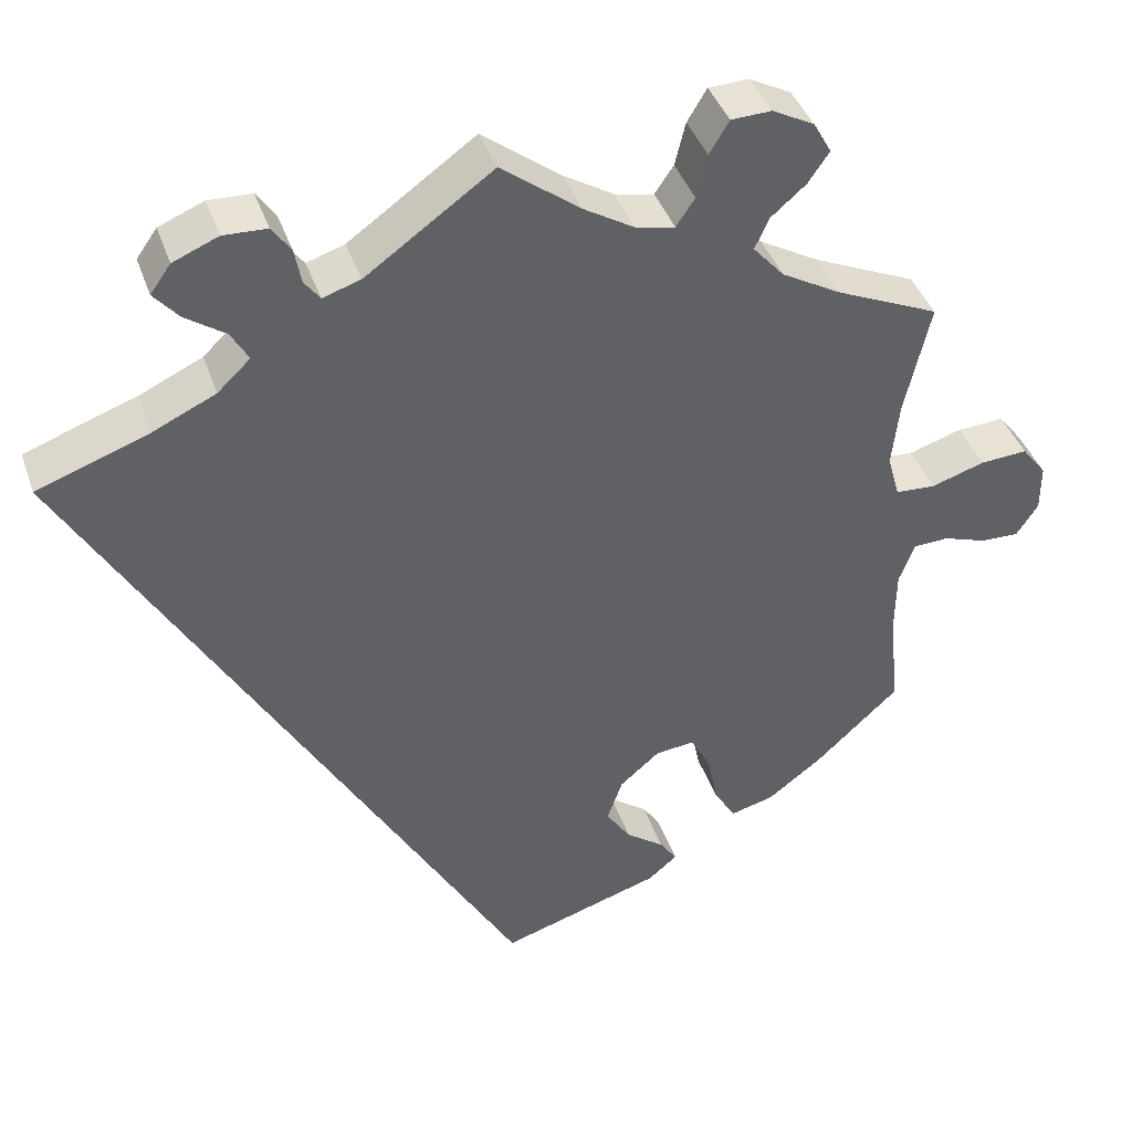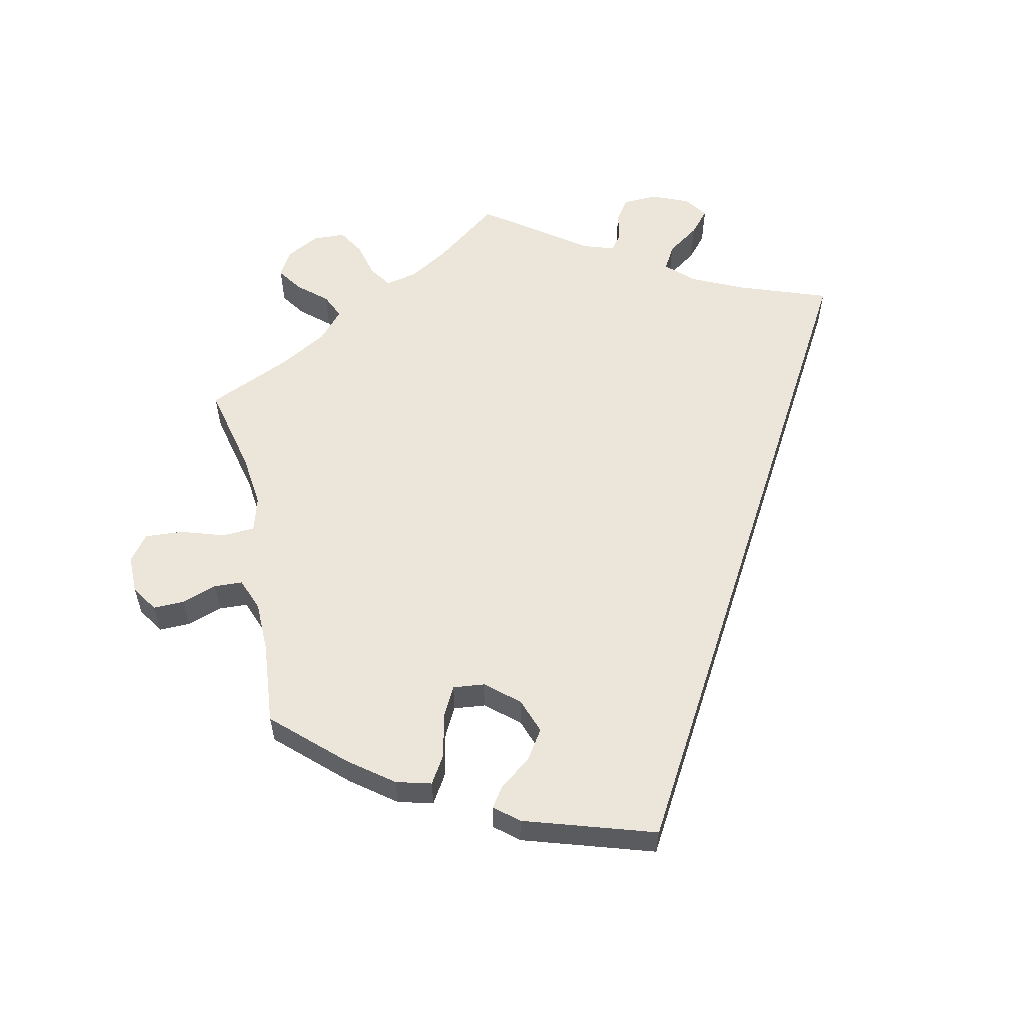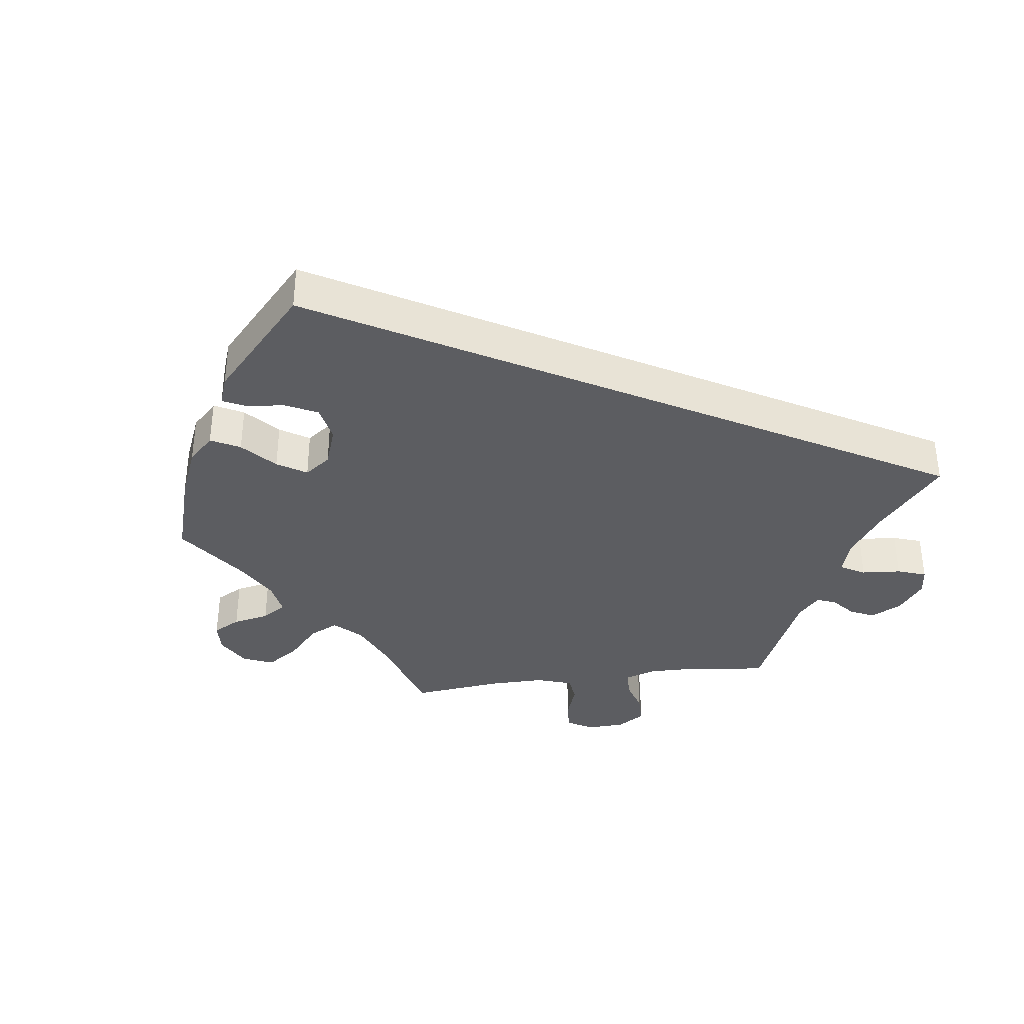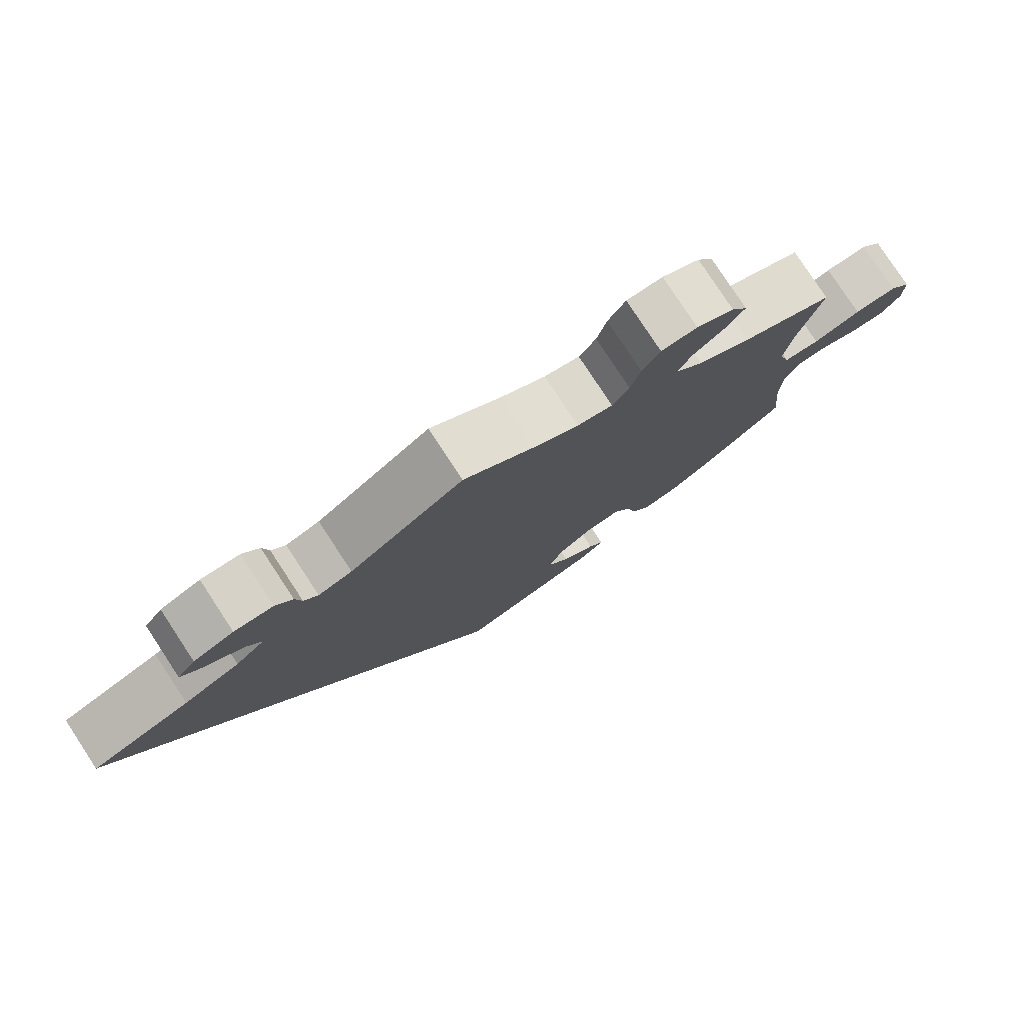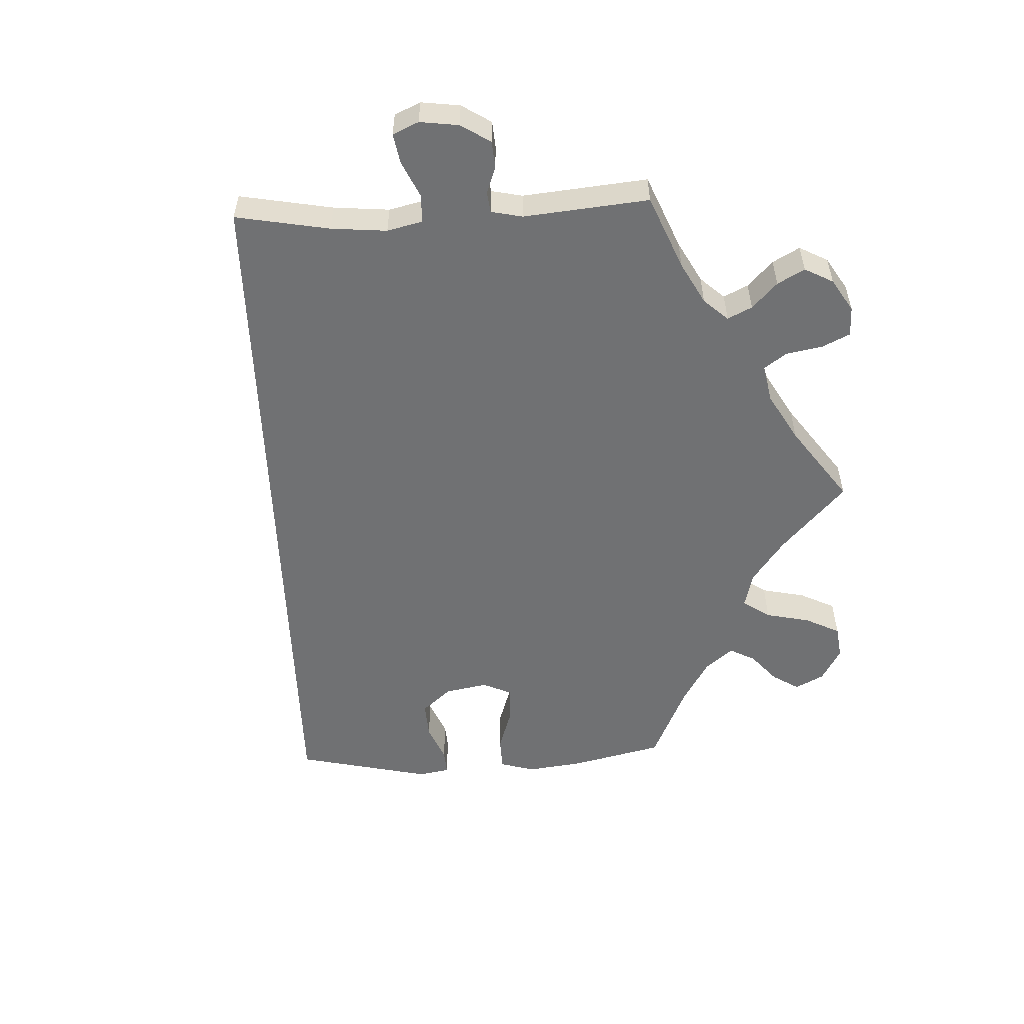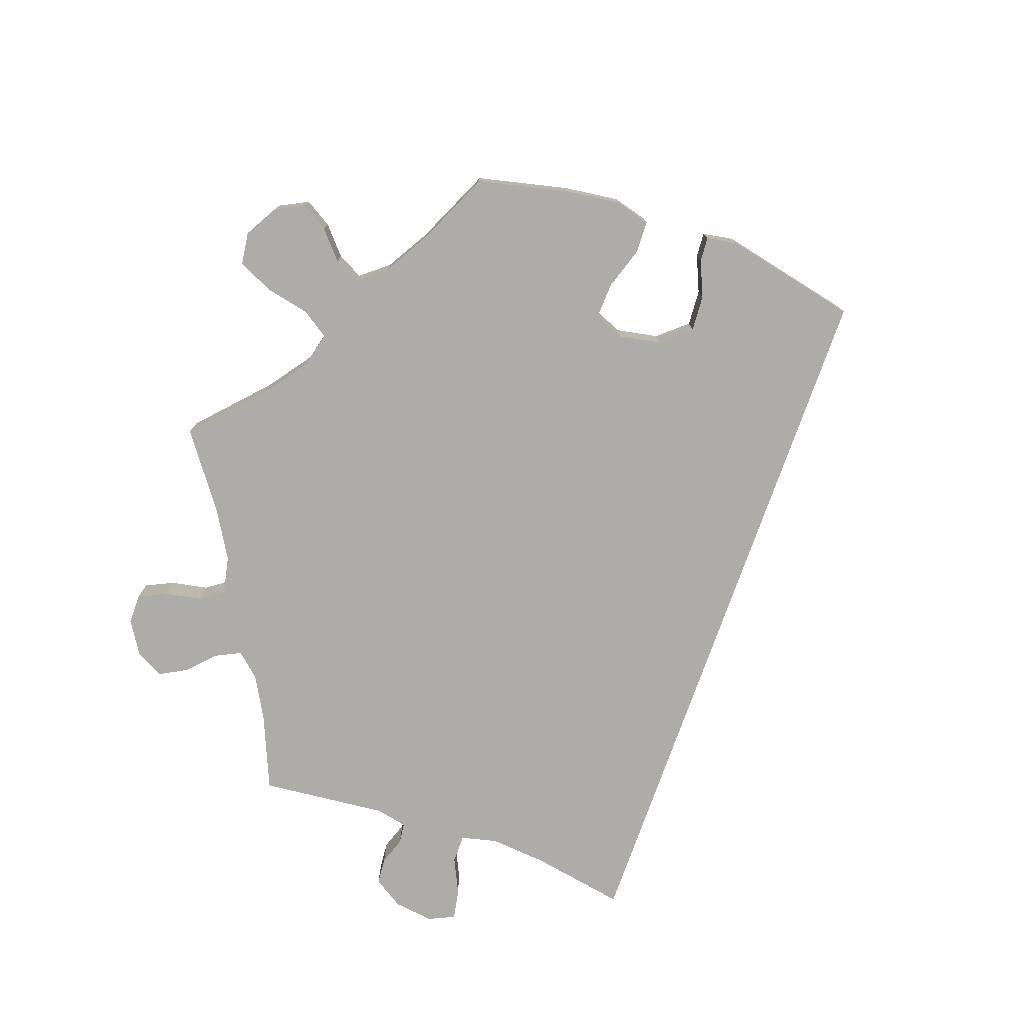
<metadata>
{"format":"obj","ext":"obj","renderer":"f3d","projection":"perspective","resolution":1024,"background":"white","views":[{"elev":40.9,"azim":-18.3,"up":"+Z"},{"elev":56.9,"azim":167.8,"up":"+Y"},{"elev":-36.4,"azim":-142.1,"up":"+Y"},{"elev":79.5,"azim":-33.3,"up":"+Z"},{"elev":-55.2,"azim":-27.4,"up":"+Y"},{"elev":-76.9,"azim":130.5,"up":"+Y"}]}
</metadata>
<code>
v 0.135 0.07 -0.417
v -0.537 0.07 0.31
v 0.241 0.07 0.587
v -0.324 0.07 0.395
v 0.251 0.07 -0.316
v 0.301 0.07 0.45
v 0.275 0.07 -0.362
v 0.368 0.07 -0.456
v 0.154 0.07 -0.363
v 0.626 0.07 0.058
v 0.096 0.07 0.547
v 0.197 0.07 -0.558
v -0.251 0.07 0.595
v 0 0.07 0.62
v 0.212 0.07 -0.497
v 0.688 0.07 -0.075
v 0.411 0.07 0.366
v -0.284 0.07 0.433
v 0.512 0.07 0.04
v 0.315 0.07 -0.47
v 0.361 0.07 0.525
v -0.359 0.07 0.574
v 0.365 0.07 0.602
v -0.305 0.07 0.47
v 0.714 0.07 0.023
v 0.165 0.07 -0.462
v 0.339 0.07 0.407
v -0.155 0.07 0.509
v 0.714 0.07 -0.035
v 0.314 0.07 0.629
v 0.537 0.07 -0.31
v 0.387 0.07 0.563
v 0.434 0.07 -0.406
v 0.203 0.07 -0.321
v 0.497 0.07 0.093
v 0.641 0.07 -0.074
v 0.265 0.07 0.627
v 0.318 0.07 0.488
v 0.157 0.07 0.51
v 0.561 0.07 0.037
v 0.588 0.07 -0.056
v 0.684 0.07 0.062
v 0.289 0.07 -0.428
v -0.354 0.07 0.504
v -0.228 0.07 0.562
v -0.304 0.07 0.597
v 0 0.07 -0.62
v 0.506 0.07 0.174
v 0.525 0.07 -0.184
v 0.537 0.07 0.31
v 0.545 0.07 -0.058
v 0.228 0.07 0.534
v 0.233 0.07 -0.528
v -0.22 0.07 0.519
v -0.201 0.07 0.494
v 0.205 0.07 0.5
v 0.526 0.07 -0.108
v -0.384 0.07 0.539
v -0.401 0.07 0.359
v 0.135 -0 -0.417
v -0.537 -0 0.31
v 0.241 -0 0.587
v -0.324 -0 0.395
v 0.251 -0 -0.316
v 0.301 -0 0.45
v 0.275 -0 -0.362
v 0.368 -0 -0.456
v 0.154 -0 -0.363
v 0.626 -0 0.058
v 0.096 -0 0.547
v 0.197 -0 -0.558
v -0.251 -0 0.595
v 0 -0 0.62
v 0.212 -0 -0.497
v 0.688 -0 -0.075
v 0.411 -0 0.366
v -0.284 -0 0.433
v 0.512 -0 0.04
v 0.315 -0 -0.47
v 0.361 -0 0.525
v -0.359 -0 0.574
v 0.365 -0 0.602
v -0.305 -0 0.47
v 0.714 -0 0.023
v 0.165 -0 -0.462
v 0.339 -0 0.407
v -0.155 -0 0.509
v 0.714 -0 -0.035
v 0.314 -0 0.629
v 0.537 -0 -0.31
v 0.387 -0 0.563
v 0.434 -0 -0.406
v 0.203 -0 -0.321
v 0.497 -0 0.093
v 0.641 -0 -0.074
v 0.265 -0 0.627
v 0.318 -0 0.488
v 0.157 -0 0.51
v 0.561 -0 0.037
v 0.588 -0 -0.056
v 0.684 -0 0.062
v 0.289 -0 -0.428
v -0.354 -0 0.504
v -0.228 -0 0.562
v -0.304 -0 0.597
v 0 -0 -0.62
v 0.506 -0 0.174
v 0.525 -0 -0.184
v 0.537 -0 0.31
v 0.545 -0 -0.058
v 0.228 -0 0.534
v 0.233 -0 -0.528
v -0.22 -0 0.519
v -0.201 -0 0.494
v 0.205 -0 0.5
v 0.526 -0 -0.108
v -0.384 -0 0.539
v -0.401 -0 0.359
f 12 47 2 59
f 26 15 53 12
f 1 26 12 59
f 9 1 59 4
f 34 9 4 18
f 5 34 18 24
f 8 20 43 7
f 8 7 5
f 49 31 33 8
f 57 49 8 5
f 51 57 5 24
f 29 16 36 41
f 40 10 42 25
f 19 40 25 29
f 17 50 48
f 27 17 48 35
f 6 27 35 19
f 23 32 21 38
f 23 38 6
f 30 23 6
f 52 3 37 30
f 56 52 30 6
f 39 56 6 19
f 28 14 11
f 55 28 11 39
f 46 13 45 54
f 46 54 55
f 22 46 55
f 58 22 55
f 44 58 55
f 24 44 55
f 19 29 41 51
f 39 19 51
f 24 55 39 51
f 118 61 106 71
f 71 112 74 85
f 118 71 85 60
f 63 118 60 68
f 77 63 68 93
f 83 77 93 64
f 66 102 79 67
f 64 66 67
f 67 92 90 108
f 64 67 108 116
f 83 64 116 110
f 100 95 75 88
f 84 101 69 99
f 88 84 99 78
f 107 109 76
f 94 107 76 86
f 78 94 86 65
f 97 80 91 82
f 65 97 82
f 65 82 89
f 89 96 62 111
f 65 89 111 115
f 78 65 115 98
f 70 73 87
f 98 70 87 114
f 113 104 72 105
f 114 113 105
f 114 105 81
f 114 81 117
f 114 117 103
f 114 103 83
f 110 100 88 78
f 110 78 98
f 110 98 114 83
f 2 61 118 59
f 59 118 63 4
f 4 63 77 18
f 18 77 83 24
f 24 83 103 44
f 44 103 117 58
f 58 117 81 22
f 22 81 105 46
f 46 105 72 13
f 13 72 104 45
f 45 104 113 54
f 54 113 114 55
f 55 114 87 28
f 28 87 73 14
f 14 73 70 11
f 11 70 98 39
f 39 98 115 56
f 56 115 111 52
f 52 111 62 3
f 3 62 96 37
f 37 96 89 30
f 30 89 82 23
f 23 82 91 32
f 32 91 80 21
f 21 80 97 38
f 38 97 65 6
f 6 65 86 27
f 27 86 76 17
f 17 76 109 50
f 50 109 107 48
f 48 107 94 35
f 35 94 78 19
f 19 78 99 40
f 40 99 69 10
f 10 69 101 42
f 42 101 84 25
f 25 84 88 29
f 29 88 75 16
f 16 75 95 36
f 36 95 100 41
f 41 100 110 51
f 51 110 116 57
f 57 116 108 49
f 49 108 90 31
f 31 90 92 33
f 33 92 67 8
f 8 67 79 20
f 20 79 102 43
f 43 102 66 7
f 7 66 64 5
f 5 64 93 34
f 34 93 68 9
f 9 68 60 1
f 1 60 85 26
f 26 85 74 15
f 15 74 112 53
f 53 112 71 12
f 12 71 106 47
f 47 106 61 2

</code>
